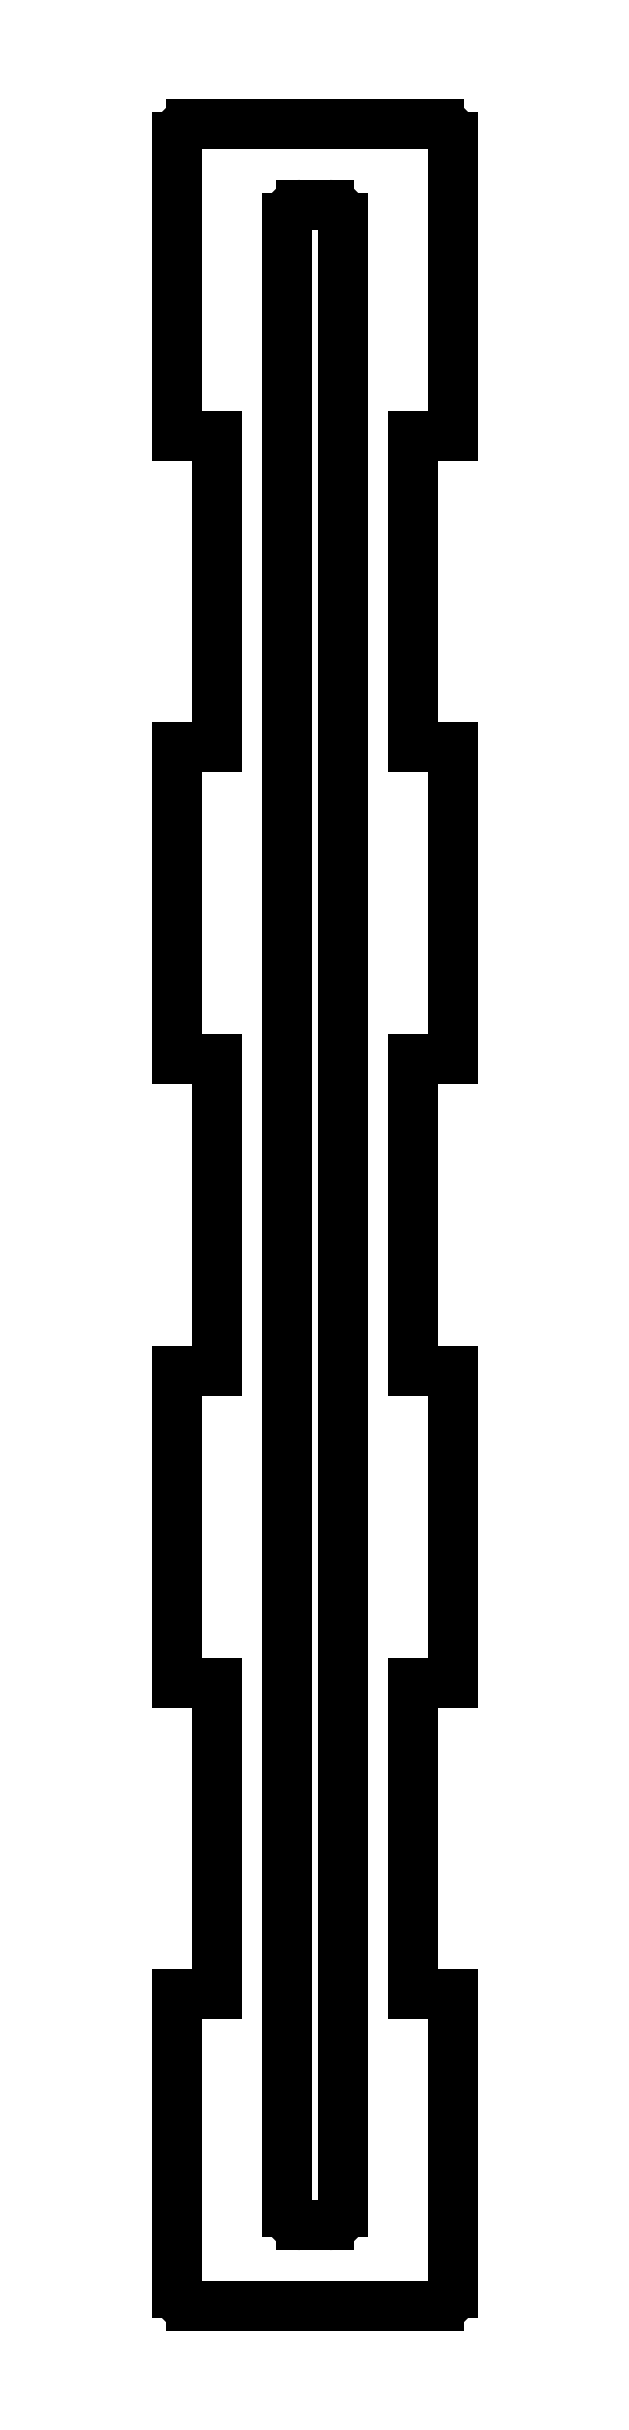
<metadata>
{"format":"dxf","ext":"dxf","renderer":"ezdxf+matplotlib","layout":"modelspace","background":"white","min_lineweight":24,"dpi":150}
</metadata>
<code>
0
SECTION
2
ENTITIES
0
LINE
8
Shape2DView004
10
3
20
160.2
30
0
11
3
21
183
31
0
0
ARC
8
Shape2DView004
10
2
20
183
30
0
40
1
50
0
51
90
0
LINE
8
Shape2DView004
10
3e-15
20
160.2
30
0
11
3
21
160.2
31
0
0
LINE
8
Shape2DView004
10
3
20
18.5
30
0
11
3
21
41.29
31
0
0
ARC
8
Shape2DView004
10
2
20
18.5
30
0
40
1
50
-90
51
0
0
LINE
8
Shape2DView004
10
3
20
41.29
30
0
11
3.109e-15
21
41.29
31
0
0
LINE
8
Shape2DView004
10
-17
20
17.5
30
0
11
2
21
17.5
31
0
0
LINE
8
Shape2DView004
10
0
20
41.29
30
0
11
0
21
65.07
31
0
0
ARC
8
Shape2DView004
10
-17
20
18.5
30
0
40
1
50
180
51
-90
0
LINE
8
Shape2DView004
10
3e-15
20
65.07
30
0
11
3
21
65.07
31
0
0
LINE
8
Shape2DView004
10
-18
20
18.5
30
0
11
-18
21
41.29
31
0
0
LINE
8
Shape2DView004
10
3
20
65.07
30
0
11
3
21
88.86
31
0
0
LINE
8
Shape2DView004
10
-18
20
41.29
30
0
11
-15
21
41.29
31
0
0
LINE
8
Shape2DView004
10
3
20
88.86
30
0
11
3.109e-15
21
88.86
31
0
0
LINE
8
Shape2DView004
10
-15
20
41.29
30
0
11
-15
21
65.07
31
0
0
LINE
8
Shape2DView004
10
0
20
88.86
30
0
11
0
21
112.6
31
0
0
LINE
8
Shape2DView004
10
-15
20
65.07
30
0
11
-18
21
65.07
31
0
0
LINE
8
Shape2DView004
10
3e-15
20
112.6
30
0
11
3
21
112.6
31
0
0
LINE
8
Shape2DView004
10
-18
20
65.07
30
0
11
-18
21
88.86
31
0
0
LINE
8
Shape2DView004
10
3
20
112.6
30
0
11
3
21
136.4
31
0
0
LINE
8
Shape2DView004
10
-18
20
88.86
30
0
11
-15
21
88.86
31
0
0
LINE
8
Shape2DView004
10
3
20
136.4
30
0
11
3.109e-15
21
136.4
31
0
0
LINE
8
Shape2DView004
10
-15
20
88.86
30
0
11
-15
21
112.6
31
0
0
LINE
8
Shape2DView004
10
0
20
136.4
30
0
11
0
21
160.2
31
0
0
LINE
8
Shape2DView004
10
-15
20
112.6
30
0
11
-18
21
112.6
31
0
0
LINE
8
Shape2DView004
10
-18
20
112.6
30
0
11
-18
21
136.4
31
0
0
LINE
8
Shape2DView004
10
-18
20
136.4
30
0
11
-15
21
136.4
31
0
0
LINE
8
Shape2DView004
10
-15
20
136.4
30
0
11
-15
21
160.2
31
0
0
LINE
8
Shape2DView004
10
-17
20
184
30
0
11
2
21
184
31
0
0
LINE
8
Shape2DView004
10
-15
20
160.2
30
0
11
-18
21
160.2
31
0
0
ARC
8
Shape2DView004
10
-17
20
183
30
0
40
1
50
90
51
180
0
LINE
8
Shape2DView004
10
-18
20
160.2
30
0
11
-18
21
183
31
0
0
LINE
8
Shape2DView004
10
-8.6
20
177.8
30
0
11
-6.4
21
177.8
31
0
0
ARC
8
Shape2DView004
10
-8.6
20
176.8
30
0
40
1
50
90
51
180
0
ARC
8
Shape2DView004
10
-6.4
20
176.8
30
0
40
1
50
0
51
90
0
LINE
8
Shape2DView004
10
-9.6
20
24.67
30
0
11
-9.6
21
176.8
31
0
0
LINE
8
Shape2DView004
10
-5.4
20
176.8
30
0
11
-5.4
21
24.67
31
0
0
ARC
8
Shape2DView004
10
-8.6
20
24.67
30
0
40
1
50
180
51
-90
0
ARC
8
Shape2DView004
10
-6.4
20
24.67
30
0
40
1
50
-90
51
0
0
LINE
8
Shape2DView004
10
-6.4
20
23.67
30
0
11
-8.6
21
23.67
31
0
0
ENDSEC
0
EOF

</code>
